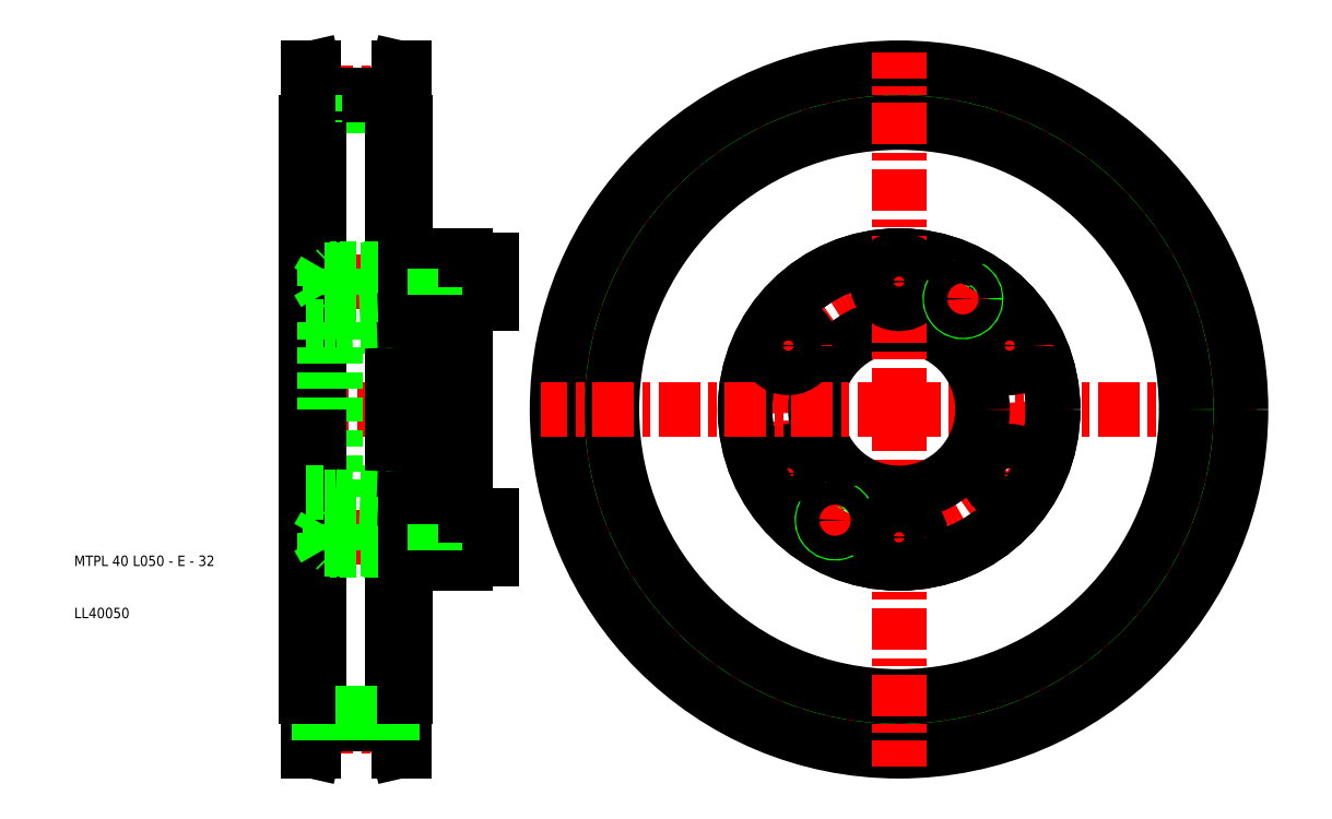
<metadata>
{"format":"dxf","ext":"dxf","renderer":"ezdxf+matplotlib","layout":"modelspace","background":"white","min_lineweight":24,"dpi":150}
</metadata>
<code>
0
SECTION
2
ENTITIES
0
CIRCLE
8
0
10
168
20
50
30
0
40
58.12
0
CIRCLE
8
CENTER
10
168
20
50
30
0
40
60.64
0
LINE
8
CENTER
10
168
20
50
30
0
11
236.5
21
50
31
0
0
CIRCLE
8
0
10
168
20
50
30
0
40
60.26
0
CIRCLE
8
0
10
168
20
50
30
0
40
55
0
CIRCLE
8
0
10
168
20
50
30
0
40
65.5
0
LINE
8
CENTER
10
88
20
50
30
0
11
51.5
21
50
31
0
0
LINE
8
CENTER
10
93
20
74.5
30
0
11
53.7
21
74.5
31
0
0
LINE
8
CENTER
10
93
20
25.5
30
0
11
53.7
21
25.5
31
0
0
LINE
8
0
10
76
20
23.25
30
0
11
79
21
23.25
31
0
0
LINE
8
0
10
85
20
23
30
0
11
76
21
23
31
0
0
LINE
8
0
10
60
20
66
30
0
11
85
21
66
31
0
0
LINE
8
0
10
60
20
34
30
0
11
85
21
34
31
0
0
LINE
8
0
10
76
20
27.75
30
0
11
79
21
27.75
31
0
0
LINE
8
0
10
85
20
28
30
0
11
76
21
28
31
0
0
LINE
8
0
10
76
20
76.75
30
0
11
79
21
76.75
31
0
0
LINE
8
0
10
76
20
72.25
30
0
11
79
21
72.25
31
0
0
LINE
8
0
10
85
20
77
30
0
11
76
21
77
31
0
0
LINE
8
0
10
85
20
72
30
0
11
76
21
72
31
0
0
LINE
8
0
10
76
20
79.5
30
0
11
85
21
79.5
31
0
0
LINE
8
0
10
76
20
20.5
30
0
11
85
21
20.5
31
0
0
LINE
8
0
10
58
20
33.33
30
0
11
58
21
50
31
0
0
LINE
8
0
10
60
20
33.33
30
0
11
60
21
50
31
0
0
LINE
8
0
10
76
20
32.65
30
0
11
76
21
50
31
0
0
LINE
8
0
10
73.5
20
32.76
30
0
11
73.5
21
50
31
0
0
LINE
8
0
10
55.8
20
115.5
30
0
11
55.8
21
-15.5
31
0
0
LINE
8
0
10
57
20
105
30
0
11
57
21
-5
31
0
0
LINE
8
0
10
71
20
105
30
0
11
71
21
-5
31
0
0
LINE
8
0
10
72.2
20
115.5
30
0
11
72.2
21
-15.5
31
0
0
LINE
8
0
10
54.5
20
-5
30
0
11
54.5
21
50
31
0
0
LINE
8
0
10
54.8
20
-5
30
0
11
54.8
21
50
31
0
0
LINE
8
0
10
73.2
20
-5
30
0
11
73.2
21
50
31
0
0
TEXT
8
0
10
10
20
10
30
0
40
2
1
LL40050
0
TEXT
8
0
10
10
20
20
30
0
40
2
1
MTPL 40 L050 - E - 32
0
LINE
8
0
10
56
20
-10.26
30
0
11
56
21
-5
31
0
0
LINE
8
0
10
57
20
-10.26
30
0
11
57
21
-5
31
0
0
LINE
8
0
10
72
20
-10.26
30
0
11
72
21
-5
31
0
0
LINE
8
0
10
71
20
-10.26
30
0
11
71
21
-5
31
0
0
LINE
8
0
10
73.2
20
-15.5
30
0
11
73.2
21
-5
31
0
0
LINE
8
0
10
54.8
20
-15.5
30
0
11
54.8
21
-5
31
0
0
LINE
8
CENTER
10
76.2
20
-10.64
30
0
11
51.8
21
-10.64
31
0
0
LINE
8
0
10
71
20
-10.26
30
0
11
57
21
-10.26
31
0
0
LINE
8
0
10
56
20
-10.26
30
0
11
54.8
21
-15.5
31
0
0
LINE
8
0
10
57
20
-10.26
30
0
11
55.8
21
-15.5
31
0
0
LINE
8
0
10
55.8
20
-15.5
30
0
11
54.8
21
-15.5
31
0
0
LINE
8
0
10
72
20
-10.26
30
0
11
73.2
21
-15.5
31
0
0
LINE
8
0
10
71
20
-10.26
30
0
11
72.2
21
-15.5
31
0
0
LINE
8
0
10
72.2
20
-15.5
30
0
11
73.2
21
-15.5
31
0
0
LINE
8
0
10
73.5
20
-5
30
0
11
73.5
21
23
31
0
0
LINE
8
0
10
71
20
-8.125
30
0
11
57
21
-8.125
31
0
0
LINE
8
0
10
57
20
-5
30
0
11
54.8
21
-5
31
0
0
LINE
8
0
10
54.8
20
-5
30
0
11
54.5
21
-5
31
0
0
LINE
8
0
10
71
20
-5
30
0
11
73.2
21
-5
31
0
0
LINE
8
0
10
73.2
20
-5
30
0
11
73.5
21
-5
31
0
0
LINE
8
0
10
60
20
23.25
30
0
11
73.5
21
23.25
31
0
0
LINE
8
0
10
73.5
20
23
30
0
11
60.25
21
23
31
0
0
LINE
8
0
10
73.5
20
28
30
0
11
60.25
21
28
31
0
0
LINE
8
0
10
60
20
27.75
30
0
11
73.5
21
27.75
31
0
0
LINE
8
0
10
60
20
33.33
30
0
11
73.5
21
32.76
31
0
0
LINE
8
0
10
60
20
23.25
30
0
11
58
21
23.25
31
0
0
LINE
8
0
10
60
20
27.75
30
0
11
58
21
27.75
31
0
0
LINE
8
0
10
58
20
23.25
30
0
11
58
21
27.75
31
0
0
LINE
8
0
10
58
20
23.25
30
0
11
56.7
21
25.5
31
0
0
LINE
8
0
10
58
20
27.75
30
0
11
56.7
21
25.5
31
0
0
LINE
8
0
10
59
20
23
30
0
11
59
21
25.5
31
0
0
LINE
8
0
10
60.25
20
23
30
0
11
60.25
21
25.5
31
0
0
LINE
8
0
10
60
20
23.25
30
0
11
60
21
25.5
31
0
0
LINE
8
0
10
60.25
20
23
30
0
11
59
21
23
31
0
0
LINE
8
0
10
60.25
20
23
30
0
11
60
21
23.25
31
0
0
LINE
8
0
10
60.25
20
28
30
0
11
59
21
28
31
0
0
LINE
8
0
10
60.25
20
28
30
0
11
60
21
27.75
31
0
0
LINE
8
0
10
60.25
20
28
30
0
11
60.25
21
25.5
31
0
0
LINE
8
0
10
60
20
27.75
30
0
11
60
21
25.5
31
0
0
LINE
8
0
10
59
20
28
30
0
11
59
21
25.5
31
0
0
LINE
8
0
10
58
20
33.33
30
0
11
60
21
33.33
31
0
0
LINE
8
0
10
54.5
20
34
30
0
11
58
21
34
31
0
0
LINE
8
0
10
76
20
28
30
0
11
76
21
32.65
31
0
0
LINE
8
0
10
73.5
20
28
30
0
11
73.5
21
32.76
31
0
0
LINE
8
0
10
76
20
20.5
30
0
11
76
21
23
31
0
0
LINE
8
0
10
76
20
23.25
30
0
11
73.5
21
23.25
31
0
0
LINE
8
0
10
76
20
27.75
30
0
11
73.5
21
27.75
31
0
0
LINE
8
0
10
76
20
28
30
0
11
73.5
21
28
31
0
0
LINE
8
0
10
76
20
23
30
0
11
73.5
21
23
31
0
0
LINE
8
0
10
73.5
20
23
30
0
11
73.5
21
28
31
0
0
LINE
8
0
10
76
20
23
30
0
11
76
21
28
31
0
0
LINE
8
0
10
76
20
32.65
30
0
11
73.5
21
32.76
31
0
0
LINE
8
0
10
73.5
20
105
30
0
11
73.5
21
77
31
0
0
LINE
8
0
10
73.2
20
105
30
0
11
73.2
21
50
31
0
0
LINE
8
0
10
54.8
20
105
30
0
11
54.8
21
50
31
0
0
LINE
8
0
10
54.5
20
105
30
0
11
54.5
21
50
31
0
0
LINE
8
0
10
58
20
66.67
30
0
11
58
21
50
31
0
0
LINE
8
0
10
60
20
66.67
30
0
11
60
21
50
31
0
0
LINE
8
0
10
76
20
67.35
30
0
11
76
21
50
31
0
0
LINE
8
0
10
73.5
20
67.24
30
0
11
73.5
21
50
31
0
0
LINE
8
0
10
60
20
66.67
30
0
11
73.5
21
67.24
31
0
0
LINE
8
0
10
73.5
20
77
30
0
11
60.25
21
77
31
0
0
LINE
8
0
10
60
20
76.75
30
0
11
73.5
21
76.75
31
0
0
LINE
8
0
10
60
20
72.25
30
0
11
73.5
21
72.25
31
0
0
LINE
8
0
10
73.5
20
72
30
0
11
60.25
21
72
31
0
0
LINE
8
0
10
58
20
66.67
30
0
11
60
21
66.67
31
0
0
LINE
8
0
10
54.5
20
66
30
0
11
58
21
66
31
0
0
LINE
8
0
10
60
20
76.75
30
0
11
58
21
76.75
31
0
0
LINE
8
0
10
60
20
72.25
30
0
11
58
21
72.25
31
0
0
LINE
8
0
10
58
20
76.75
30
0
11
56.7
21
74.5
31
0
0
LINE
8
0
10
58
20
72.25
30
0
11
56.7
21
74.5
31
0
0
LINE
8
0
10
58
20
76.75
30
0
11
58
21
72.25
31
0
0
LINE
8
0
10
60.25
20
77
30
0
11
60
21
76.75
31
0
0
LINE
8
0
10
60.25
20
77
30
0
11
59
21
77
31
0
0
LINE
8
0
10
60.25
20
72
30
0
11
59
21
72
31
0
0
LINE
8
0
10
60.25
20
72
30
0
11
60
21
72.25
31
0
0
LINE
8
0
10
60.25
20
77
30
0
11
60.25
21
74.5
31
0
0
LINE
8
0
10
60.25
20
72
30
0
11
60.25
21
74.5
31
0
0
LINE
8
0
10
60
20
76.75
30
0
11
60
21
74.5
31
0
0
LINE
8
0
10
59
20
77
30
0
11
59
21
74.5
31
0
0
LINE
8
0
10
59
20
72
30
0
11
59
21
74.5
31
0
0
LINE
8
0
10
60
20
72.25
30
0
11
60
21
74.5
31
0
0
LINE
8
0
10
76
20
79.5
30
0
11
76
21
77
31
0
0
LINE
8
0
10
76
20
72
30
0
11
76
21
67.35
31
0
0
LINE
8
0
10
73.5
20
72
30
0
11
73.5
21
67.24
31
0
0
LINE
8
0
10
76
20
67.35
30
0
11
73.5
21
67.24
31
0
0
LINE
8
0
10
76
20
76.75
30
0
11
73.5
21
76.75
31
0
0
LINE
8
0
10
76
20
72.25
30
0
11
73.5
21
72.25
31
0
0
LINE
8
0
10
76
20
72
30
0
11
73.5
21
72
31
0
0
LINE
8
0
10
76
20
77
30
0
11
73.5
21
77
31
0
0
LINE
8
0
10
73.5
20
77
30
0
11
73.5
21
72
31
0
0
LINE
8
0
10
76
20
77
30
0
11
76
21
72
31
0
0
LINE
8
0
10
56
20
110.3
30
0
11
54.8
21
115.5
31
0
0
LINE
8
0
10
72
20
110.3
30
0
11
73.2
21
115.5
31
0
0
LINE
8
0
10
73.2
20
115.5
30
0
11
73.2
21
105
31
0
0
LINE
8
0
10
71
20
110.3
30
0
11
72.2
21
115.5
31
0
0
LINE
8
0
10
54.8
20
115.5
30
0
11
54.8
21
105
31
0
0
LINE
8
0
10
57
20
110.3
30
0
11
55.8
21
115.5
31
0
0
LINE
8
0
10
71
20
108.1
30
0
11
57
21
108.1
31
0
0
LINE
8
CENTER
10
76.2
20
110.6
30
0
11
51.8
21
110.6
31
0
0
LINE
8
0
10
71
20
110.3
30
0
11
57
21
110.3
31
0
0
LINE
8
0
10
57
20
110.3
30
0
11
57
21
105
31
0
0
LINE
8
0
10
56
20
110.3
30
0
11
56
21
105
31
0
0
LINE
8
0
10
57
20
105
30
0
11
54.8
21
105
31
0
0
LINE
8
0
10
54.8
20
105
30
0
11
54.5
21
105
31
0
0
LINE
8
0
10
72
20
110.3
30
0
11
72
21
105
31
0
0
LINE
8
0
10
71
20
110.3
30
0
11
71
21
105
31
0
0
LINE
8
0
10
71
20
105
30
0
11
73.2
21
105
31
0
0
LINE
8
0
10
73.2
20
105
30
0
11
73.5
21
105
31
0
0
LINE
8
0
10
55.8
20
115.5
30
0
11
54.8
21
115.5
31
0
0
LINE
8
0
10
72.2
20
115.5
30
0
11
73.2
21
115.5
31
0
0
LINE
8
CENTER
10
168
20
50
30
0
11
168
21
-18.5
31
0
0
CIRCLE
8
CENTER
10
168
20
50
30
0
40
24.5
0
LINE
8
CENTER
10
140.5
20
34.12
30
0
11
153.1
21
41.38
31
0
0
LINE
8
CENTER
10
195.5
20
34.12
30
0
11
182.9
21
41.38
31
0
0
CIRCLE
8
0
10
189.2
20
37.75
30
0
40
4.25
0
CIRCLE
8
0
10
146.8
20
37.75
30
0
40
4.25
0
CIRCLE
8
0
10
168
20
50
30
0
40
16
0
CIRCLE
8
0
10
168
20
50
30
0
40
29.5
0
CIRCLE
8
0
10
168
20
50
30
0
40
29.5
0
LINE
8
0
10
85
20
29.75
30
0
11
85
21
50
31
0
0
LINE
8
0
10
90
20
29.75
30
0
11
90
21
25.5
31
0
0
LINE
8
0
10
85
20
21.25
30
0
11
85
21
29.75
31
0
0
LINE
8
0
10
85
20
21.25
30
0
11
90
21
21.25
31
0
0
LINE
8
0
10
85
20
20.5
30
0
11
85
21
21.25
31
0
0
LINE
8
0
10
79
20
23
30
0
11
79
21
25.5
31
0
0
LINE
8
0
10
79
20
28
30
0
11
79
21
25.5
31
0
0
LINE
8
0
10
90
20
21.25
30
0
11
90
21
25.5
31
0
0
LINE
8
0
10
85
20
29.75
30
0
11
90
21
29.75
31
0
0
ARC
8
0
10
155.8
20
28.78
30
0
40
2.5
50
150
51
62
0
LINE
8
CENTER
10
153
20
24.02
30
0
11
158.5
21
33.55
31
0
0
CIRCLE
8
0
10
155.8
20
28.78
30
0
40
2.25
0
LINE
8
CENTER
10
168
20
18.25
30
0
11
168
21
32.75
31
0
0
CIRCLE
8
0
10
168
20
25.5
30
0
40
4.25
0
LINE
8
CENTER
10
168
20
50
30
0
11
99.5
21
50
31
0
0
LINE
8
CENTER
10
140.5
20
65.88
30
0
11
153.1
21
58.62
31
0
0
CIRCLE
8
0
10
146.8
20
62.25
30
0
40
4.25
0
LINE
8
0
10
85
20
70.25
30
0
11
85
21
50
31
0
0
LINE
8
0
10
90
20
78.75
30
0
11
90
21
74.5
31
0
0
LINE
8
0
10
85
20
78.75
30
0
11
85
21
70.25
31
0
0
LINE
8
0
10
85
20
70.25
30
0
11
90
21
70.25
31
0
0
LINE
8
0
10
79
20
77
30
0
11
79
21
74.5
31
0
0
LINE
8
0
10
79
20
72
30
0
11
79
21
74.5
31
0
0
LINE
8
0
10
90
20
70.25
30
0
11
90
21
74.5
31
0
0
LINE
8
0
10
85
20
78.75
30
0
11
90
21
78.75
31
0
0
LINE
8
0
10
85
20
79.5
30
0
11
85
21
78.75
31
0
0
LINE
8
CENTER
10
168
20
50
30
0
11
168
21
118.5
31
0
0
LINE
8
CENTER
10
168
20
81.75
30
0
11
168
21
67.25
31
0
0
CIRCLE
8
0
10
168
20
74.5
30
0
40
4.25
0
LINE
8
CENTER
10
195.5
20
65.88
30
0
11
182.9
21
58.62
31
0
0
CIRCLE
8
0
10
189.2
20
62.25
30
0
40
4.25
0
ARC
8
0
10
180.2
20
71.22
30
0
40
2.5
50
150
51
62
0
LINE
8
CENTER
10
177.5
20
66.45
30
0
11
183
21
75.98
31
0
0
CIRCLE
8
0
10
180.2
20
71.22
30
0
40
2.25
0
ENDSEC
0
EOF

</code>
